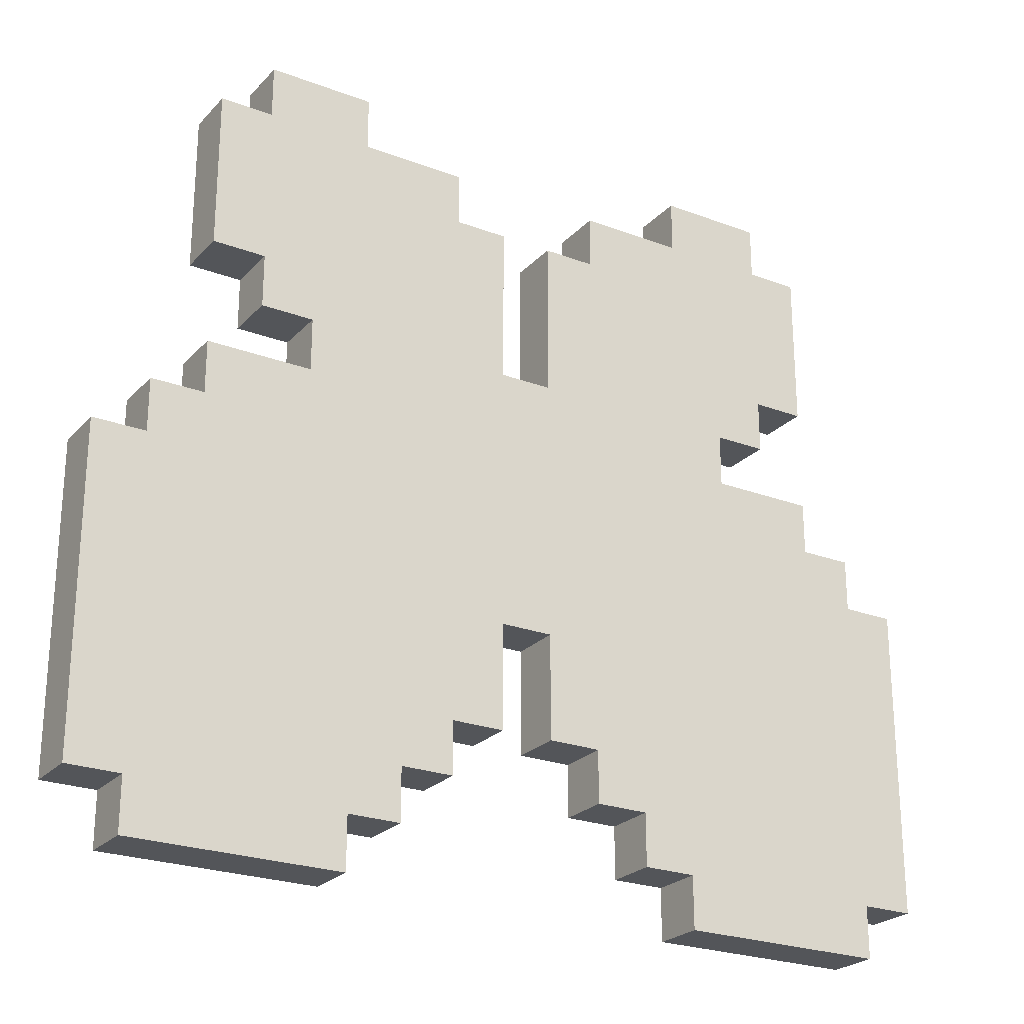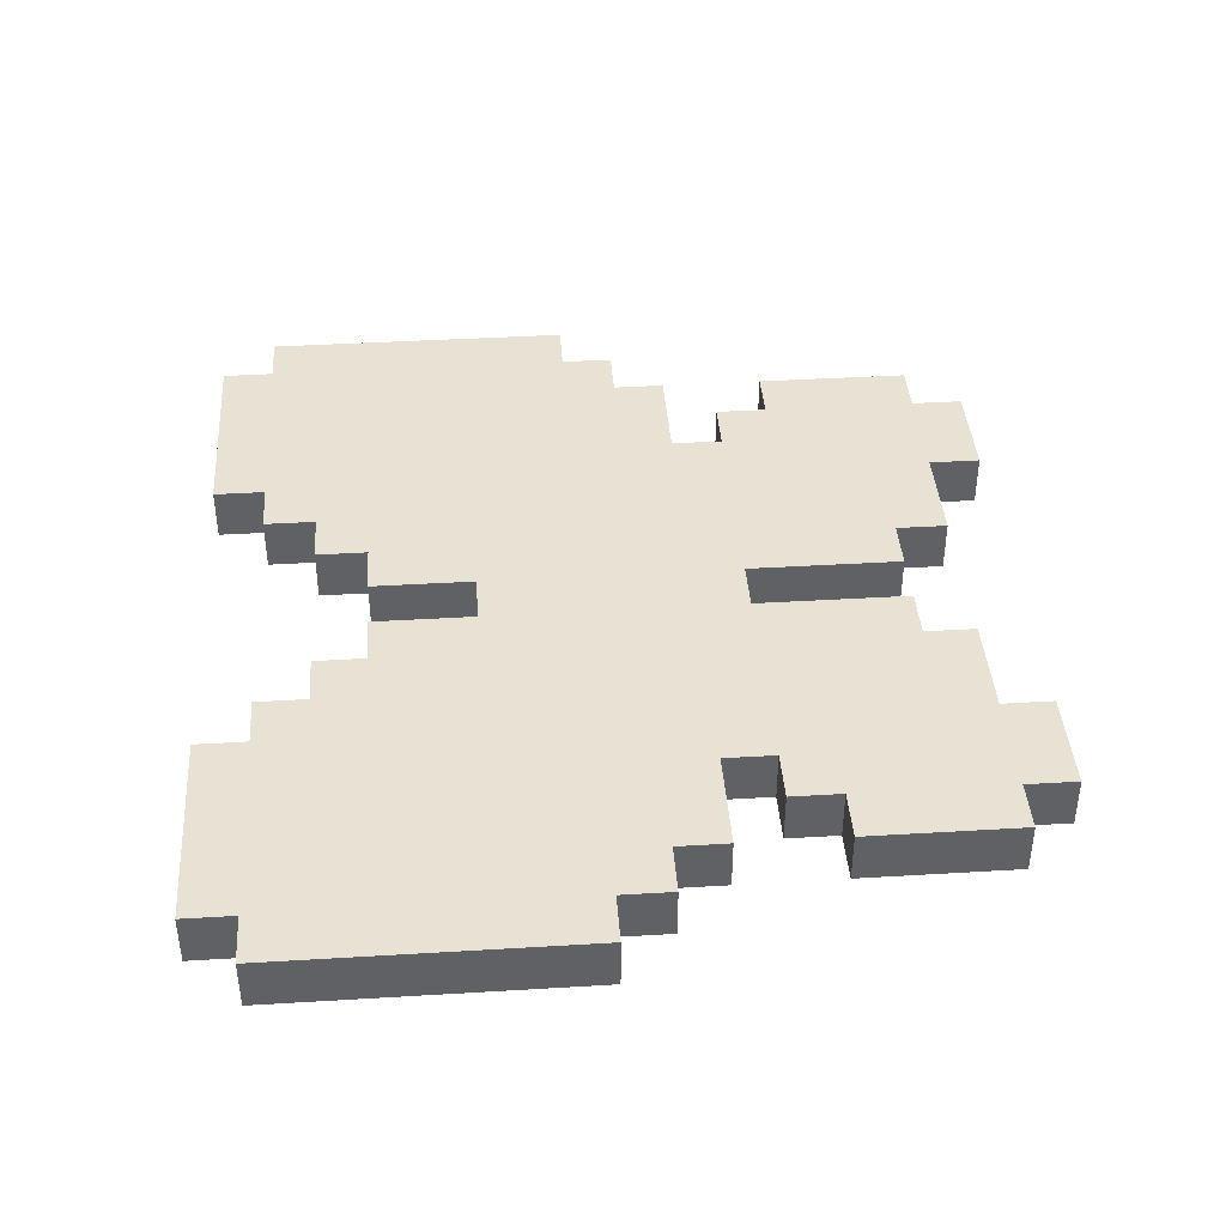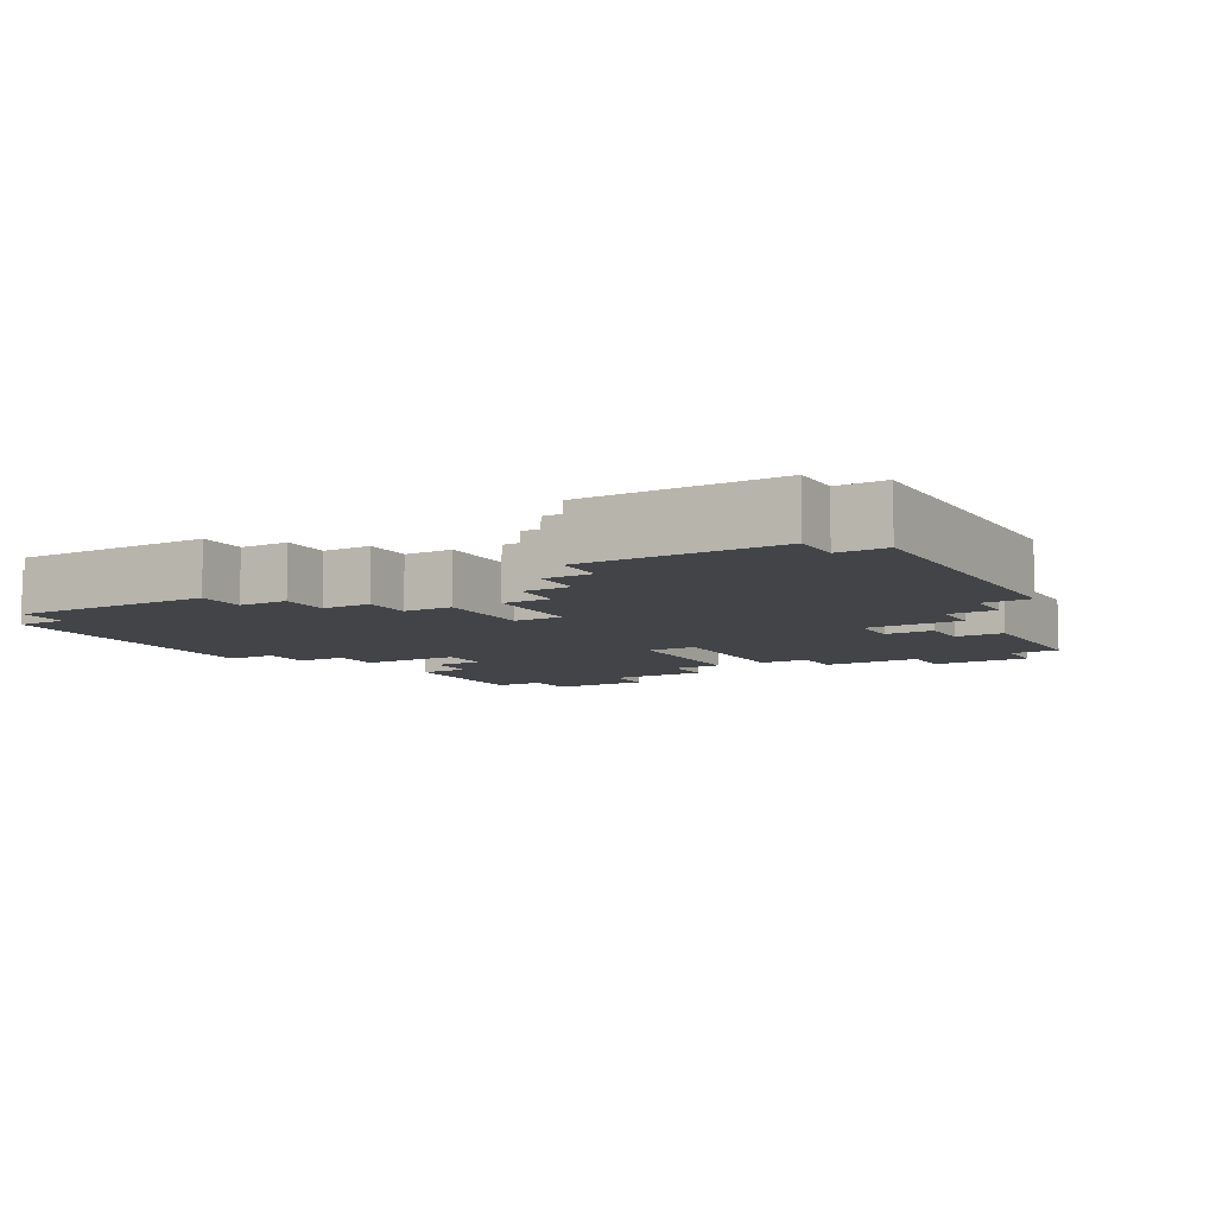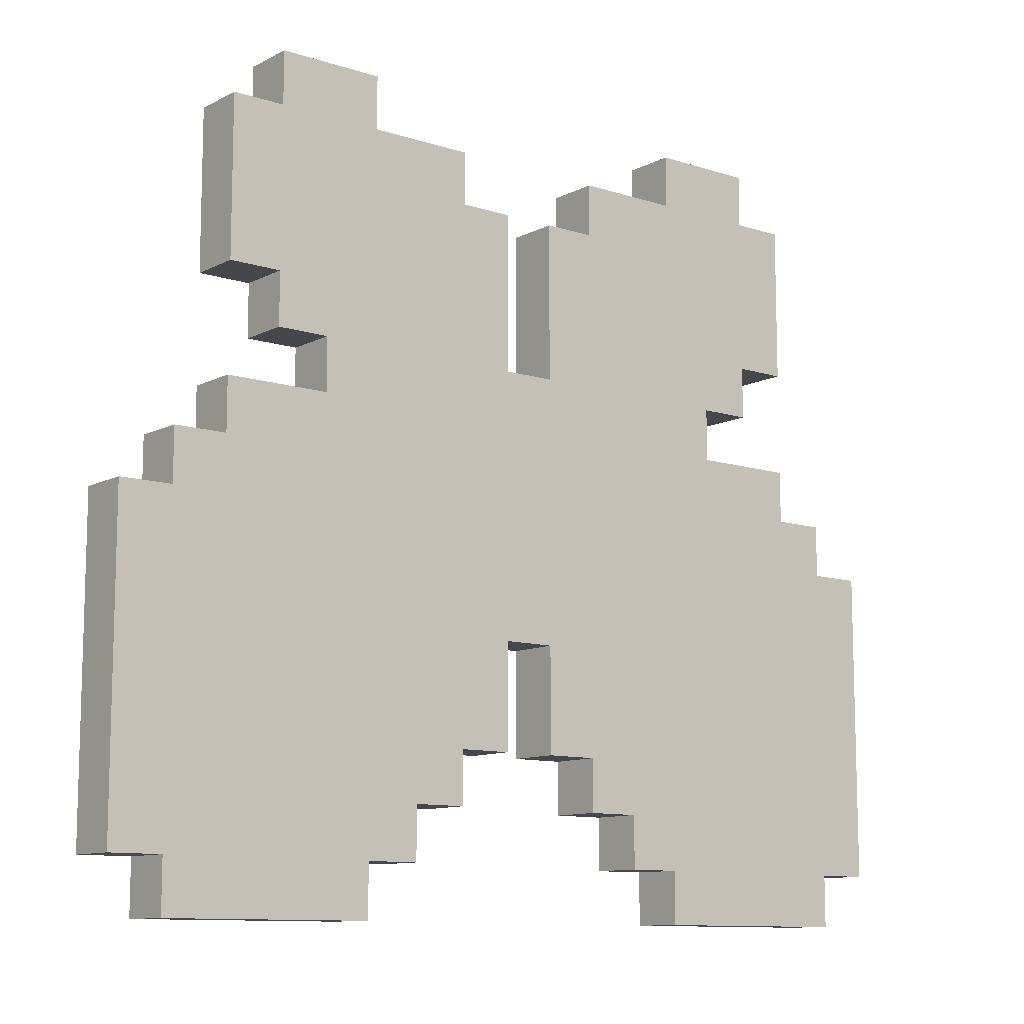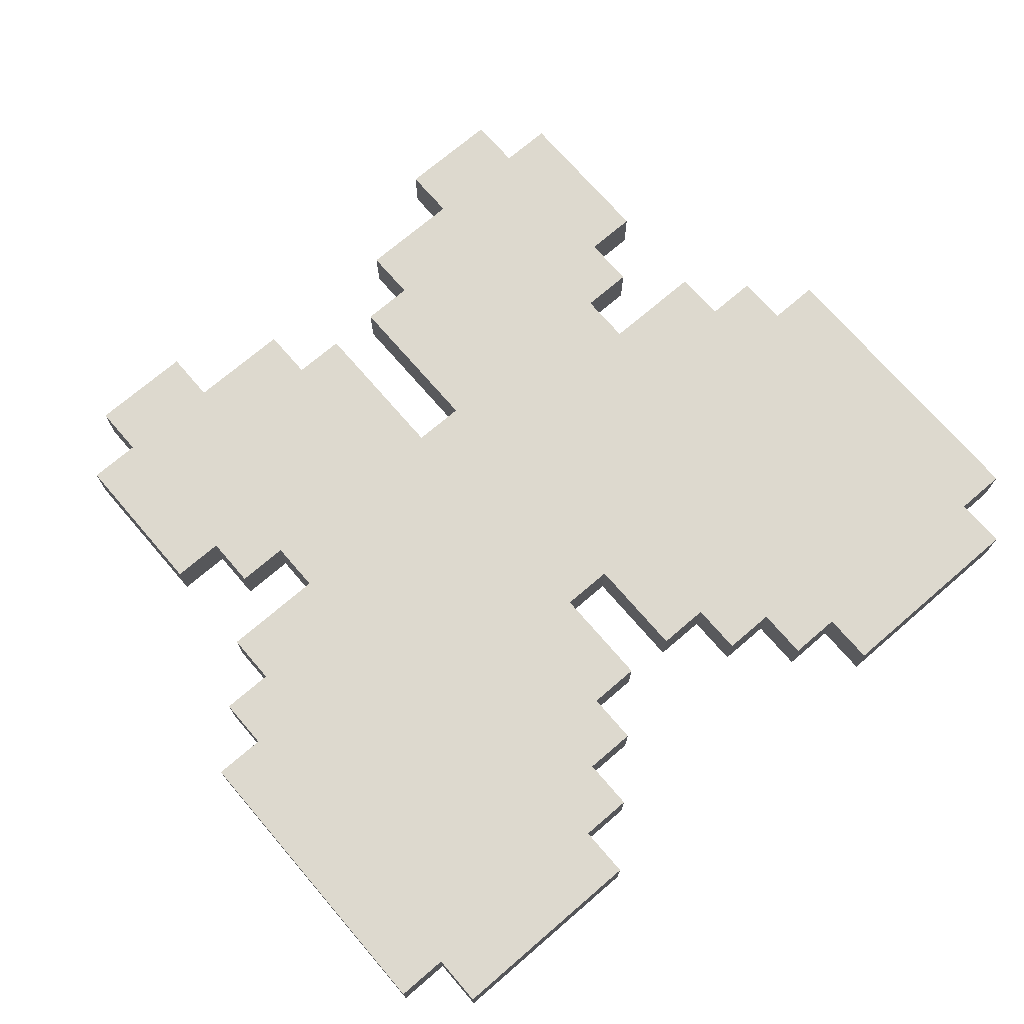
<metadata>
{"format":"obj","ext":"obj","renderer":"f3d","projection":"perspective","resolution":1024,"background":"white","views":[{"elev":-24.5,"azim":-31.8,"up":"+Z"},{"elev":40.6,"azim":-94.2,"up":"+Y"},{"elev":-8.0,"azim":-150.2,"up":"+Y"},{"elev":-10.8,"azim":141.4,"up":"+Z"},{"elev":71.8,"azim":139.3,"up":"+Y"}]}
</metadata>
<code>
o
v 0 0.1 -0.9
v 0 0.1 -1.5
v 0 0.2 -0.9
v 0 0.2 -1.5
v 0.1 0.1 -0.8
v 0.1 0.1 -0.9
v 0.1 0.1 -1.5
v 0.1 0.1 -1.6
v 0.1 0.2 -0.8
v 0.1 0.2 -0.9
v 0.1 0.2 -1.5
v 0.1 0.2 -1.6
v 0.2 0.1 -0.2
v 0.2 0.1 -0.5
v 0.2 0.1 -0.7
v 0.2 0.1 -0.8
v 0.2 0.2 -0.2
v 0.2 0.2 -0.5
v 0.2 0.2 -0.7
v 0.2 0.2 -0.8
v 0.3 0.1 -0.1
v 0.3 0.1 -0.2
v 0.3 0.1 -0.5
v 0.3 0.1 -0.6
v 0.3 0.2 -0.1
v 0.3 0.2 -0.2
v 0.3 0.2 -0.5
v 0.3 0.2 -0.6
v 0.4 0.1 -0.6
v 0.4 0.1 -0.7
v 0.4 0.2 -0.6
v 0.4 0.2 -0.7
v 0.9 0.1 -0.3
v 0.9 0.1 -0.6
v 0.9 0.1 -1.1
v 0.9 0.1 -1.3
v 0.9 0.2 -0.3
v 0.9 0.2 -0.6
v 0.9 0.2 -1.1
v 0.9 0.2 -1.3
v 1 0.1 -0.2
v 1 0.1 -0.3
v 1 0.1 -1.3
v 1 0.1 -1.4
v 1 0.2 -0.2
v 1 0.2 -0.3
v 1 0.2 -1.3
v 1 0.2 -1.4
v 1.1 0.1 -1.4
v 1.1 0.1 -1.5
v 1.1 0.2 -1.4
v 1.1 0.2 -1.5
v 1.2 0.1 -0.1
v 1.2 0.1 -0.2
v 1.2 0.1 -1.5
v 1.2 0.1 -1.6
v 1.2 0.2 -0.1
v 1.2 0.2 -0.2
v 1.2 0.2 -1.5
v 1.2 0.2 -1.6
v 0.5 0.1 -0.1
v 0.5 0.1 -0.2
v 0.5 0.1 -1.5
v 0.5 0.1 -1.6
v 0.5 0.2 -0.1
v 0.5 0.2 -0.2
v 0.5 0.2 -1.5
v 0.5 0.2 -1.6
v 0.6 0.1 -1.4
v 0.6 0.1 -1.5
v 0.6 0.2 -1.4
v 0.6 0.2 -1.5
v 0.7 0.1 -0.2
v 0.7 0.1 -0.3
v 0.7 0.1 -1.3
v 0.7 0.1 -1.4
v 0.7 0.2 -0.2
v 0.7 0.2 -0.3
v 0.7 0.2 -1.3
v 0.7 0.2 -1.4
v 0.8 0.1 -0.3
v 0.8 0.1 -0.6
v 0.8 0.1 -1.1
v 0.8 0.1 -1.3
v 0.8 0.2 -0.3
v 0.8 0.2 -0.6
v 0.8 0.2 -1.1
v 0.8 0.2 -1.3
v 1.3 0.1 -0.6
v 1.3 0.1 -0.7
v 1.3 0.2 -0.6
v 1.3 0.2 -0.7
v 1.4 0.1 -0.1
v 1.4 0.1 -0.2
v 1.4 0.1 -0.5
v 1.4 0.1 -0.6
v 1.4 0.2 -0.1
v 1.4 0.2 -0.2
v 1.4 0.2 -0.5
v 1.4 0.2 -0.6
v 1.5 0.1 -0.2
v 1.5 0.1 -0.5
v 1.5 0.1 -0.7
v 1.5 0.1 -0.8
v 1.5 0.2 -0.2
v 1.5 0.2 -0.5
v 1.5 0.2 -0.7
v 1.5 0.2 -0.8
v 1.6 0.1 -0.8
v 1.6 0.1 -0.9
v 1.6 0.1 -1.5
v 1.6 0.1 -1.6
v 1.6 0.2 -0.8
v 1.6 0.2 -0.9
v 1.6 0.2 -1.5
v 1.6 0.2 -1.6
v 1.7 0.1 -0.9
v 1.7 0.1 -1.5
v 1.7 0.2 -0.9
v 1.7 0.2 -1.5
v 0.3 0.1 -0.1
v 0.3 0.2 -0.1
v 0.5 0.1 -0.1
v 0.5 0.2 -0.1
v 1.2 0.1 -0.1
v 1.2 0.2 -0.1
v 1.4 0.1 -0.1
v 1.4 0.2 -0.1
v 0.2 0.1 -0.2
v 0.2 0.2 -0.2
v 0.3 0.1 -0.2
v 0.3 0.2 -0.2
v 0.5 0.1 -0.2
v 0.5 0.2 -0.2
v 0.7 0.1 -0.2
v 0.7 0.2 -0.2
v 1 0.1 -0.2
v 1 0.2 -0.2
v 1.2 0.1 -0.2
v 1.2 0.2 -0.2
v 1.4 0.1 -0.2
v 1.4 0.2 -0.2
v 1.5 0.1 -0.2
v 1.5 0.2 -0.2
v 0.7 0.1 -0.3
v 0.7 0.2 -0.3
v 0.8 0.1 -0.3
v 0.8 0.2 -0.3
v 0.9 0.1 -0.3
v 0.9 0.2 -0.3
v 1 0.1 -0.3
v 1 0.2 -0.3
v 0.8 0.1 -0.6
v 0.8 0.2 -0.6
v 0.9 0.1 -0.6
v 0.9 0.2 -0.6
v 0.2 0.1 -0.7
v 0.2 0.2 -0.7
v 0.4 0.1 -0.7
v 0.4 0.2 -0.7
v 1.3 0.1 -0.7
v 1.3 0.2 -0.7
v 1.5 0.1 -0.7
v 1.5 0.2 -0.7
v 0.1 0.1 -0.8
v 0.1 0.2 -0.8
v 0.2 0.1 -0.8
v 0.2 0.2 -0.8
v 1.5 0.1 -0.8
v 1.5 0.2 -0.8
v 1.6 0.1 -0.8
v 1.6 0.2 -0.8
v 0 0.1 -0.9
v 0 0.2 -0.9
v 0.1 0.1 -0.9
v 0.1 0.2 -0.9
v 1.6 0.1 -0.9
v 1.6 0.2 -0.9
v 1.7 0.1 -0.9
v 1.7 0.2 -0.9
v 0.2 0.1 -0.5
v 0.2 0.2 -0.5
v 0.3 0.1 -0.5
v 0.3 0.2 -0.5
v 1.4 0.1 -0.5
v 1.4 0.2 -0.5
v 1.5 0.1 -0.5
v 1.5 0.2 -0.5
v 0.3 0.1 -0.6
v 0.3 0.2 -0.6
v 0.4 0.1 -0.6
v 0.4 0.2 -0.6
v 1.3 0.1 -0.6
v 1.3 0.2 -0.6
v 1.4 0.1 -0.6
v 1.4 0.2 -0.6
v 0.8 0.1 -1.1
v 0.8 0.2 -1.1
v 0.9 0.1 -1.1
v 0.9 0.2 -1.1
v 0.7 0.1 -1.3
v 0.7 0.2 -1.3
v 0.8 0.1 -1.3
v 0.8 0.2 -1.3
v 0.9 0.1 -1.3
v 0.9 0.2 -1.3
v 1 0.1 -1.3
v 1 0.2 -1.3
v 0.6 0.1 -1.4
v 0.6 0.2 -1.4
v 0.7 0.1 -1.4
v 0.7 0.2 -1.4
v 1 0.1 -1.4
v 1 0.2 -1.4
v 1.1 0.1 -1.4
v 1.1 0.2 -1.4
v 0 0.1 -1.5
v 0 0.2 -1.5
v 0.1 0.1 -1.5
v 0.1 0.2 -1.5
v 0.5 0.1 -1.5
v 0.5 0.2 -1.5
v 0.6 0.1 -1.5
v 0.6 0.2 -1.5
v 1.1 0.1 -1.5
v 1.1 0.2 -1.5
v 1.2 0.1 -1.5
v 1.2 0.2 -1.5
v 1.6 0.1 -1.5
v 1.6 0.2 -1.5
v 1.7 0.1 -1.5
v 1.7 0.2 -1.5
v 0.1 0.1 -1.6
v 0.1 0.2 -1.6
v 0.5 0.1 -1.6
v 0.5 0.2 -1.6
v 1.2 0.1 -1.6
v 1.2 0.2 -1.6
v 1.6 0.1 -1.6
v 1.6 0.2 -1.6
v 0.3 0.1 -0.1
v 0.5 0.1 -0.1
v 1.2 0.1 -0.1
v 1.4 0.1 -0.1
v 0.2 0.1 -0.2
v 0.3 0.1 -0.2
v 0.5 0.1 -0.2
v 0.7 0.1 -0.2
v 1 0.1 -0.2
v 1.2 0.1 -0.2
v 1.4 0.1 -0.2
v 1.5 0.1 -0.2
v 0.7 0.1 -0.3
v 0.8 0.1 -0.3
v 0.9 0.1 -0.3
v 1 0.1 -0.3
v 0.2 0.1 -0.5
v 0.3 0.1 -0.5
v 1.4 0.1 -0.5
v 1.5 0.1 -0.5
v 0.3 0.1 -0.6
v 0.4 0.1 -0.6
v 0.8 0.1 -0.6
v 0.9 0.1 -0.6
v 1.3 0.1 -0.6
v 1.4 0.1 -0.6
v 0.2 0.1 -0.7
v 0.4 0.1 -0.7
v 1.3 0.1 -0.7
v 1.5 0.1 -0.7
v 0.1 0.1 -0.8
v 0.2 0.1 -0.8
v 1.5 0.1 -0.8
v 1.6 0.1 -0.8
v 0 0.1 -0.9
v 0.1 0.1 -0.9
v 1.6 0.1 -0.9
v 1.7 0.1 -0.9
v 0.8 0.1 -1.1
v 0.9 0.1 -1.1
v 0.7 0.1 -1.3
v 0.8 0.1 -1.3
v 0.9 0.1 -1.3
v 1 0.1 -1.3
v 0.6 0.1 -1.4
v 0.7 0.1 -1.4
v 1 0.1 -1.4
v 1.1 0.1 -1.4
v 0 0.1 -1.5
v 0.1 0.1 -1.5
v 0.5 0.1 -1.5
v 0.6 0.1 -1.5
v 1.1 0.1 -1.5
v 1.2 0.1 -1.5
v 1.6 0.1 -1.5
v 1.7 0.1 -1.5
v 0.1 0.1 -1.6
v 0.5 0.1 -1.6
v 1.2 0.1 -1.6
v 1.6 0.1 -1.6
v 0.3 0.2 -0.1
v 0.5 0.2 -0.1
v 1.2 0.2 -0.1
v 1.4 0.2 -0.1
v 0.2 0.2 -0.2
v 0.3 0.2 -0.2
v 0.5 0.2 -0.2
v 0.7 0.2 -0.2
v 1 0.2 -0.2
v 1.2 0.2 -0.2
v 1.4 0.2 -0.2
v 1.5 0.2 -0.2
v 0.7 0.2 -0.3
v 0.8 0.2 -0.3
v 0.9 0.2 -0.3
v 1 0.2 -0.3
v 0.2 0.2 -0.5
v 0.3 0.2 -0.5
v 1.4 0.2 -0.5
v 1.5 0.2 -0.5
v 0.3 0.2 -0.6
v 0.4 0.2 -0.6
v 0.8 0.2 -0.6
v 0.9 0.2 -0.6
v 1.3 0.2 -0.6
v 1.4 0.2 -0.6
v 0.2 0.2 -0.7
v 0.4 0.2 -0.7
v 1.3 0.2 -0.7
v 1.5 0.2 -0.7
v 0.1 0.2 -0.8
v 0.2 0.2 -0.8
v 1.5 0.2 -0.8
v 1.6 0.2 -0.8
v 0 0.2 -0.9
v 0.1 0.2 -0.9
v 1.6 0.2 -0.9
v 1.7 0.2 -0.9
v 0.8 0.2 -1.1
v 0.9 0.2 -1.1
v 0.7 0.2 -1.3
v 0.8 0.2 -1.3
v 0.9 0.2 -1.3
v 1 0.2 -1.3
v 0.6 0.2 -1.4
v 0.7 0.2 -1.4
v 1 0.2 -1.4
v 1.1 0.2 -1.4
v 0 0.2 -1.5
v 0.1 0.2 -1.5
v 0.5 0.2 -1.5
v 0.6 0.2 -1.5
v 1.1 0.2 -1.5
v 1.2 0.2 -1.5
v 1.6 0.2 -1.5
v 1.7 0.2 -1.5
v 0.1 0.2 -1.6
v 0.5 0.2 -1.6
v 1.2 0.2 -1.6
v 1.6 0.2 -1.6
f 3 2 1
f 4 2 3
f 9 6 5
f 10 6 9
f 11 8 7
f 12 8 11
f 17 14 13
f 18 14 17
f 19 16 15
f 20 16 19
f 25 22 21
f 26 22 25
f 27 24 23
f 28 24 27
f 31 30 29
f 32 30 31
f 37 34 33
f 38 34 37
f 39 36 35
f 40 36 39
f 45 42 41
f 46 42 45
f 47 44 43
f 48 44 47
f 51 50 49
f 52 50 51
f 57 54 53
f 58 54 57
f 59 56 55
f 60 56 59
f 61 62 65
f 65 62 66
f 63 64 67
f 67 64 68
f 69 70 71
f 71 70 72
f 73 74 77
f 77 74 78
f 75 76 79
f 79 76 80
f 81 82 85
f 85 82 86
f 83 84 87
f 87 84 88
f 89 90 91
f 91 90 92
f 93 94 97
f 97 94 98
f 95 96 99
f 99 96 100
f 101 102 105
f 105 102 106
f 103 104 107
f 107 104 108
f 109 110 113
f 113 110 114
f 111 112 115
f 115 112 116
f 117 118 119
f 119 118 120
f 123 122 121
f 124 122 123
f 127 126 125
f 128 126 127
f 131 130 129
f 132 130 131
f 135 134 133
f 136 134 135
f 139 138 137
f 140 138 139
f 143 142 141
f 144 142 143
f 147 146 145
f 148 146 147
f 151 150 149
f 152 150 151
f 155 154 153
f 156 154 155
f 159 158 157
f 160 158 159
f 163 162 161
f 164 162 163
f 167 166 165
f 168 166 167
f 171 170 169
f 172 170 171
f 175 174 173
f 176 174 175
f 179 178 177
f 180 178 179
f 181 182 183
f 183 182 184
f 185 186 187
f 187 186 188
f 189 190 191
f 191 190 192
f 193 194 195
f 195 194 196
f 197 198 199
f 199 198 200
f 201 202 203
f 203 202 204
f 205 206 207
f 207 206 208
f 209 210 211
f 211 210 212
f 213 214 215
f 215 214 216
f 217 218 219
f 219 218 220
f 221 222 223
f 223 222 224
f 225 226 227
f 227 226 228
f 229 230 231
f 231 230 232
f 233 234 235
f 235 234 236
f 237 238 239
f 239 238 240
f 246 242 241
f 247 242 246
f 250 244 243
f 251 244 250
f 253 248 247
f 253 246 245
f 253 247 246
f 256 252 251
f 256 251 250
f 256 250 249
f 257 254 253
f 257 253 245
f 258 254 257
f 259 256 255
f 259 252 256
f 260 252 259
f 261 254 258
f 262 254 261
f 263 254 262
f 264 259 255
f 265 259 264
f 266 259 265
f 268 263 262
f 268 265 264
f 268 264 263
f 269 265 268
f 272 269 268
f 272 270 269
f 272 268 267
f 273 270 272
f 276 273 272
f 276 274 273
f 276 272 271
f 277 274 276
f 279 276 275
f 279 278 277
f 279 277 276
f 280 278 279
f 281 279 275
f 282 279 281
f 283 278 280
f 284 278 283
f 285 281 275
f 286 281 285
f 287 278 284
f 288 278 287
f 289 285 275
f 290 285 289
f 291 285 290
f 292 285 291
f 293 278 288
f 294 278 293
f 295 278 294
f 296 278 295
f 297 291 290
f 298 291 297
f 299 295 294
f 300 295 299
f 301 302 306
f 306 302 307
f 303 304 310
f 310 304 311
f 307 308 313
f 305 306 313
f 306 307 313
f 311 312 316
f 310 311 316
f 309 310 316
f 313 314 317
f 305 313 317
f 317 314 318
f 315 316 319
f 316 312 319
f 319 312 320
f 318 314 321
f 321 314 322
f 322 314 323
f 315 319 324
f 324 319 325
f 325 319 326
f 322 323 328
f 324 325 328
f 323 324 328
f 328 325 329
f 328 329 332
f 329 330 332
f 327 328 332
f 332 330 333
f 332 333 336
f 333 334 336
f 331 332 336
f 336 334 337
f 335 336 339
f 337 338 339
f 336 337 339
f 339 338 340
f 335 339 341
f 341 339 342
f 340 338 343
f 343 338 344
f 335 341 345
f 345 341 346
f 344 338 347
f 347 338 348
f 335 345 349
f 349 345 350
f 350 345 351
f 351 345 352
f 348 338 353
f 353 338 354
f 354 338 355
f 355 338 356
f 350 351 357
f 357 351 358
f 354 355 359
f 359 355 360

</code>
